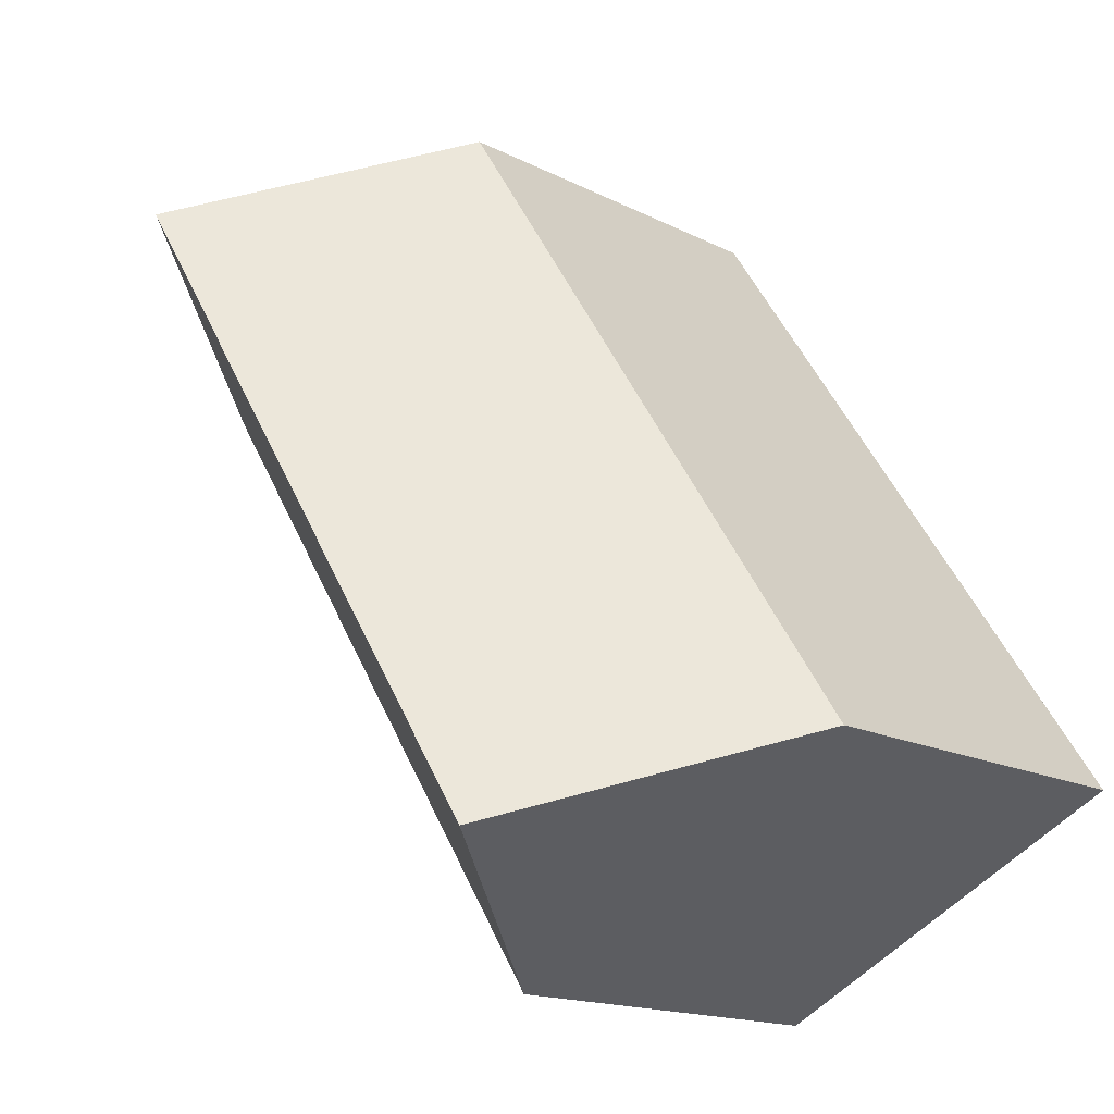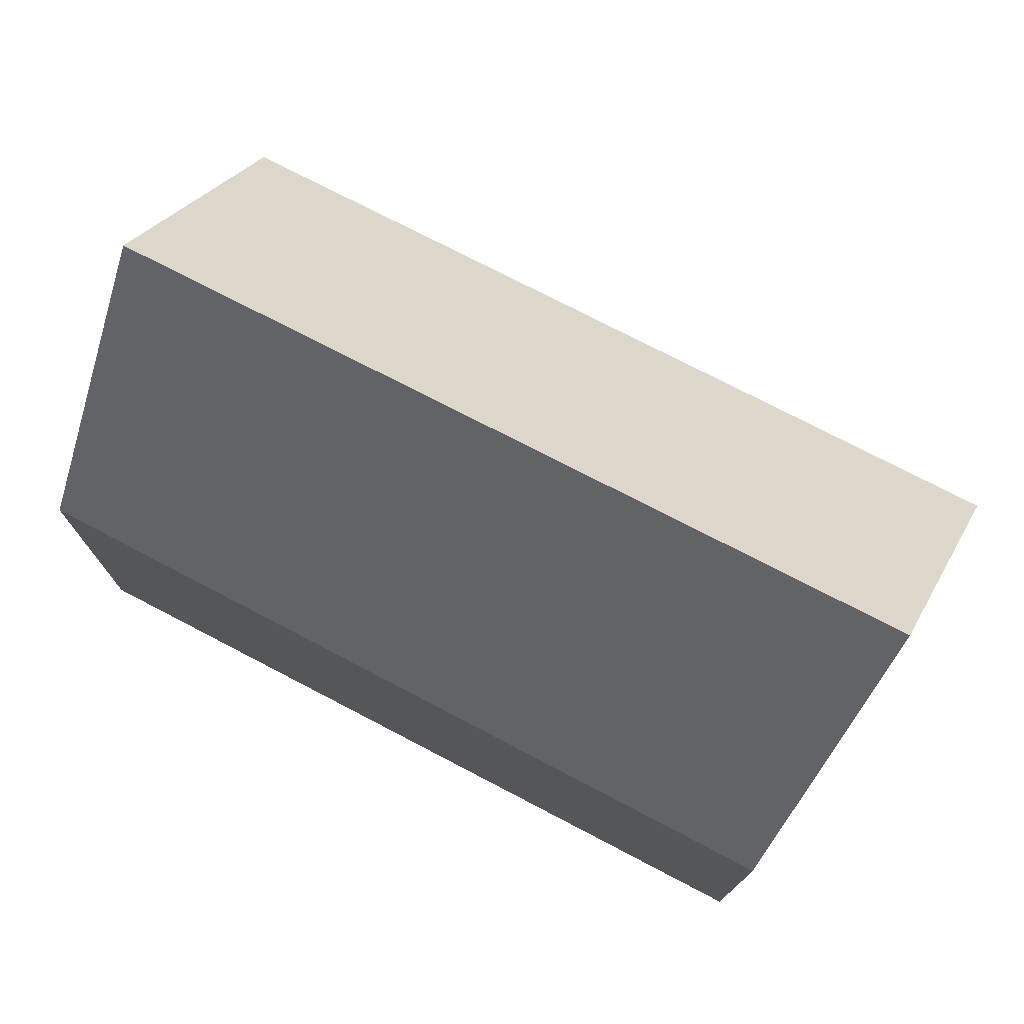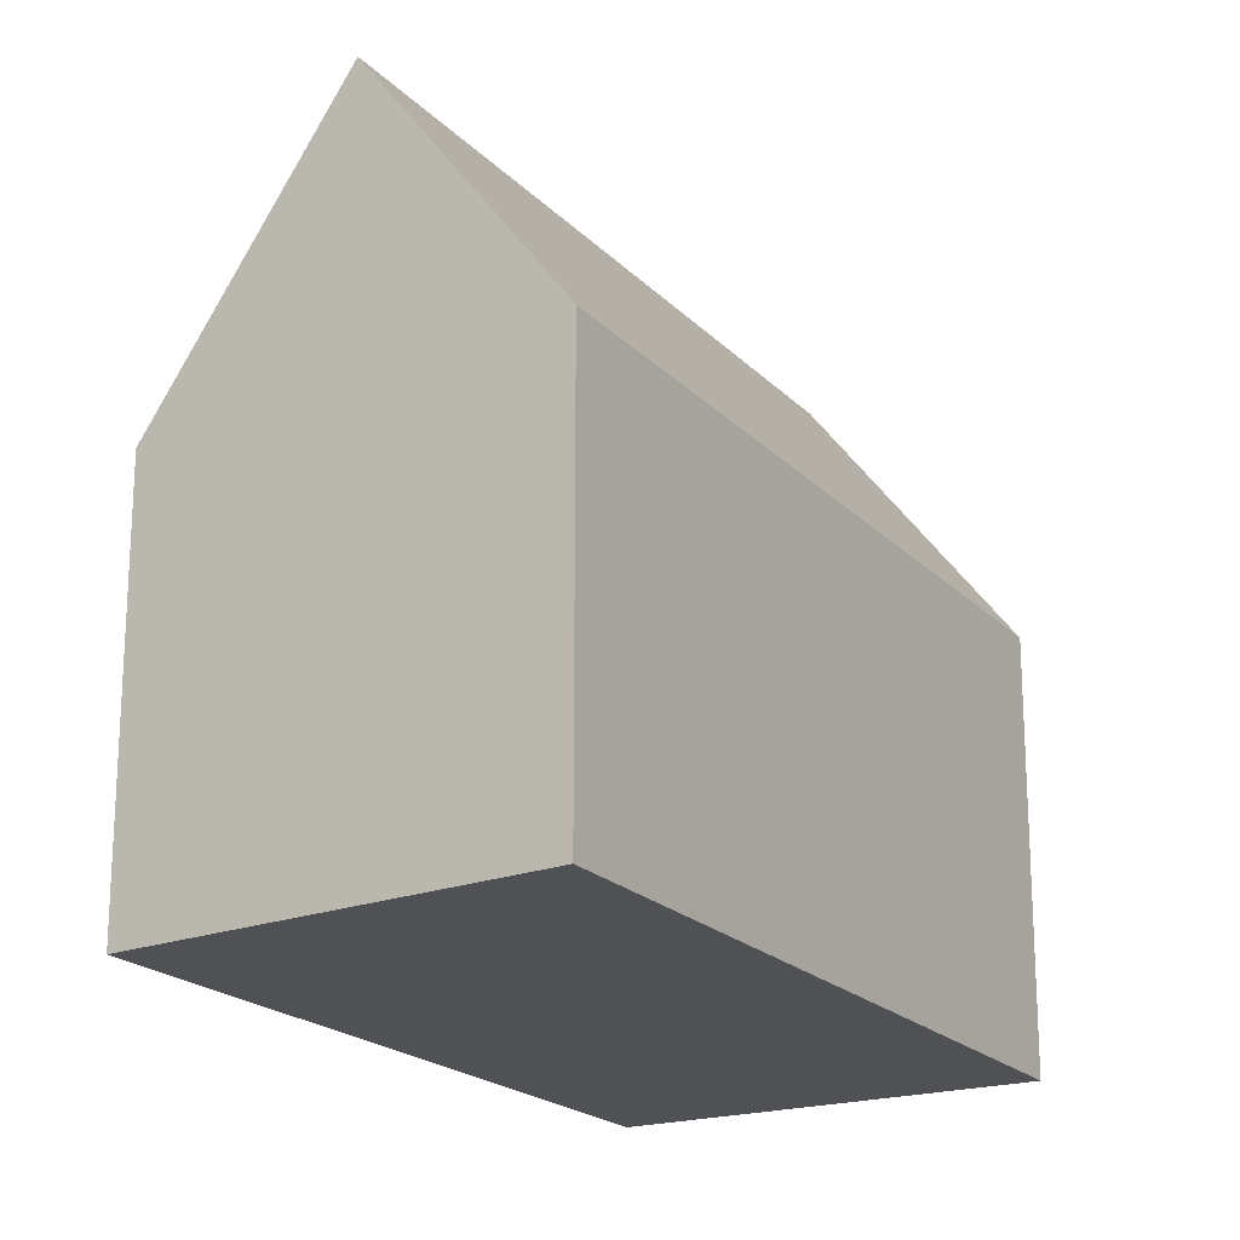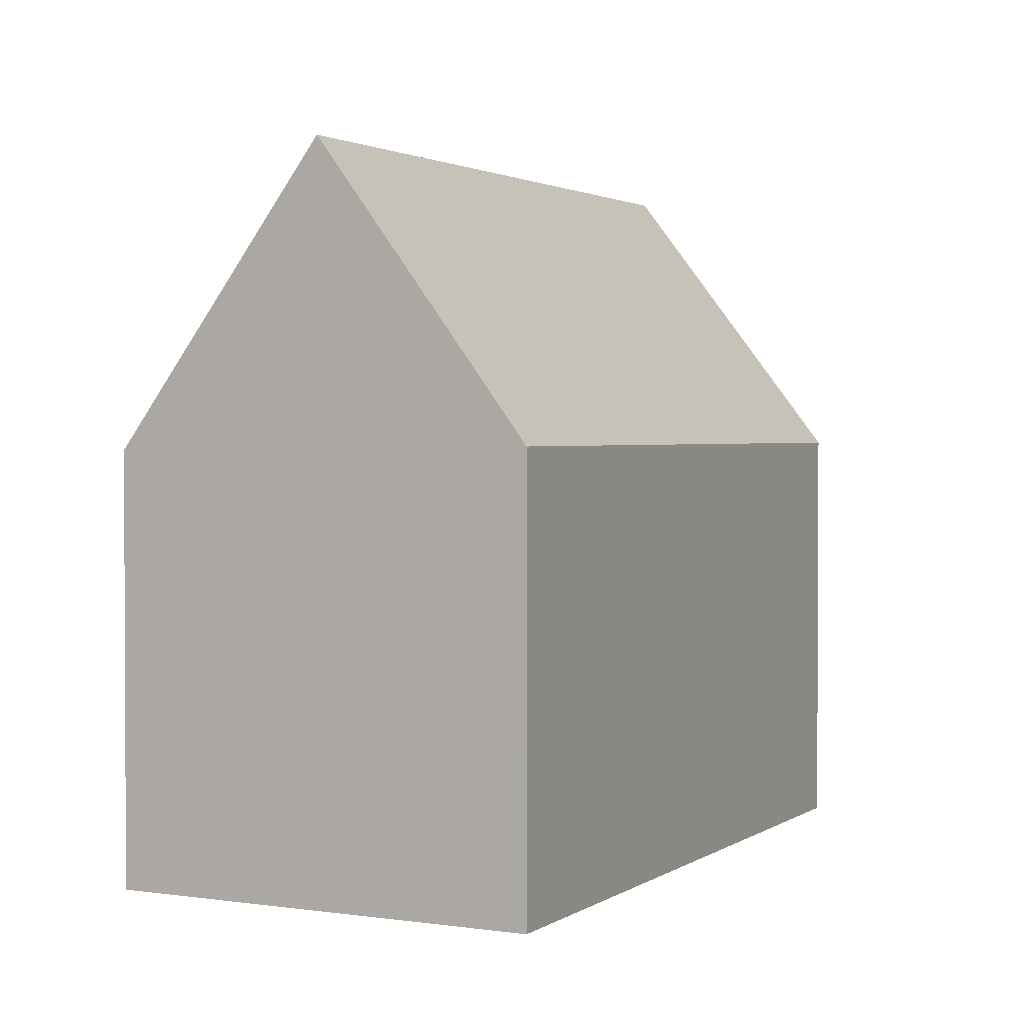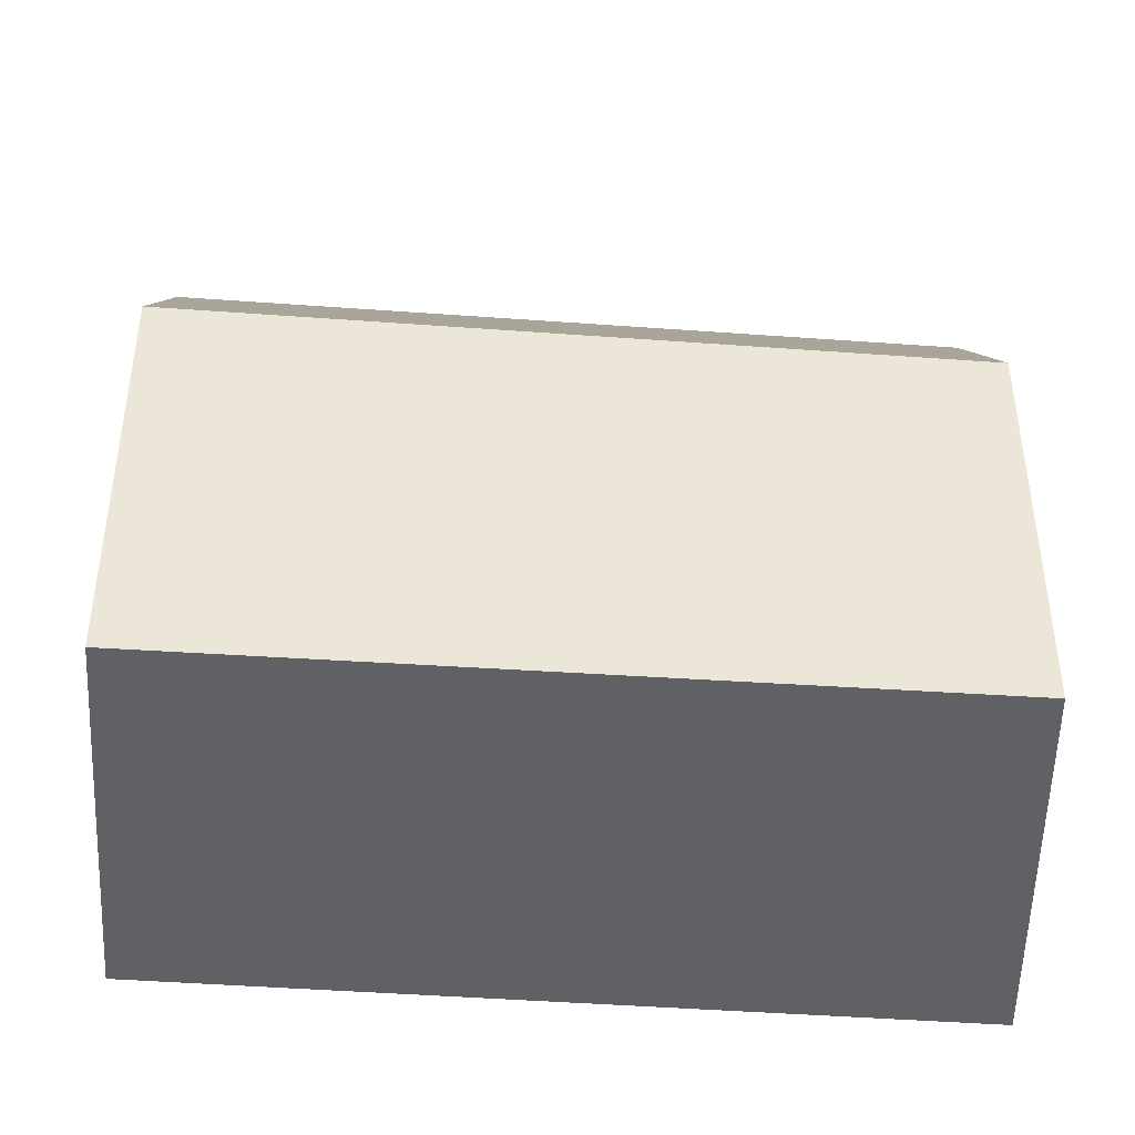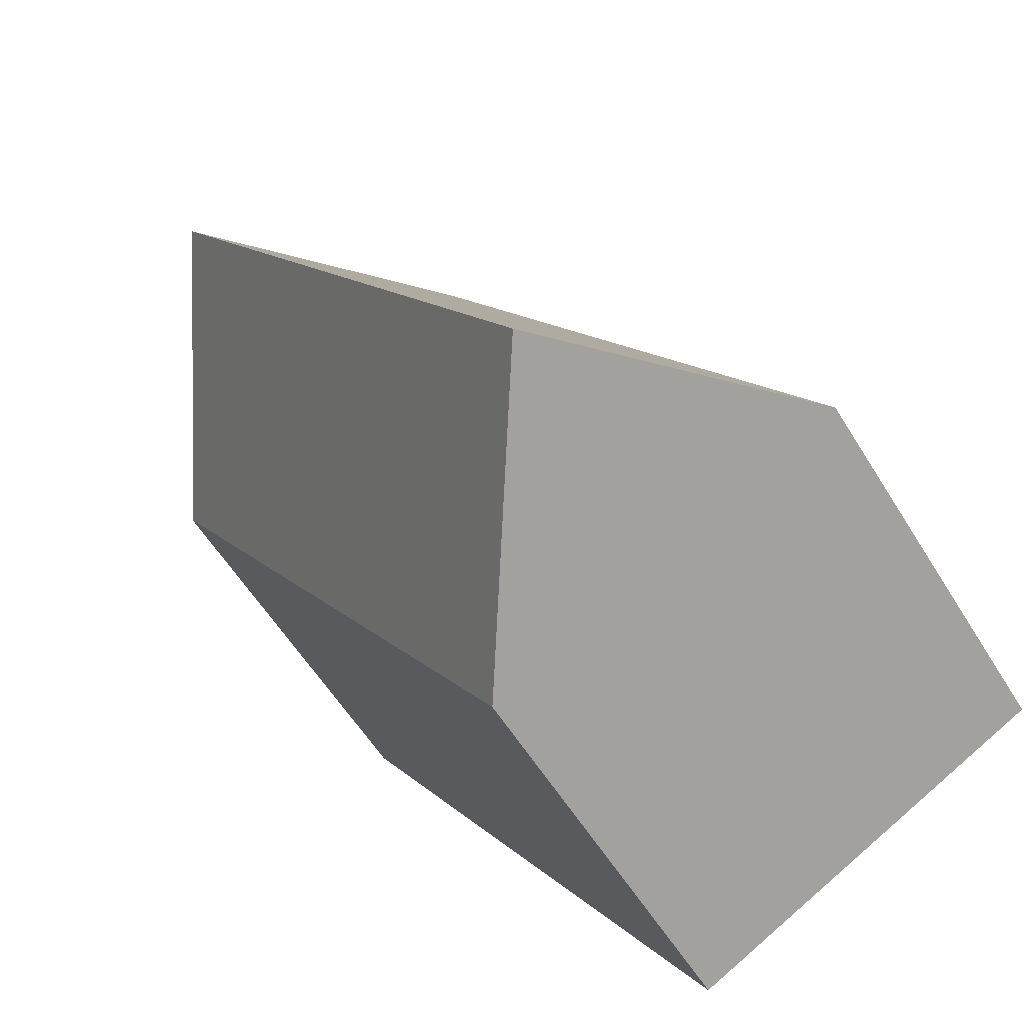
<metadata>
{"format":"obj","ext":"obj","renderer":"f3d","projection":"perspective","resolution":1024,"background":"white","views":[{"elev":-15.5,"azim":-137.2,"up":"+Z"},{"elev":77.3,"azim":150.3,"up":"+Y"},{"elev":-20.2,"azim":-117.0,"up":"+Y"},{"elev":1.8,"azim":-122.4,"up":"+Y"},{"elev":-45.6,"azim":118.4,"up":"+Y"},{"elev":-57.7,"azim":-148.7,"up":"+Z"}]}
</metadata>
<code>
v  9.359 10.09 -4.92
v  15.3 16.96 13.84
v  19.64 10.29 11.06
v  4.64 16.96 -2.439
v  10.79 10.2 16.48
v  0.341 10.7 -0.179
v  0 10.2 6.248e-16
v  10.91 10.2 16.66
v  11.18 10.62 16.49
v  12.94 13.33 15.35
v  10.91 -1.02e-15 16.66
v  19.64 -6.77e-16 11.06
v  11.18 -1.009e-15 16.49
v  15.3 -8.475e-16 13.84
v  12.94 -9.402e-16 15.35
v  9.359 3.013e-16 -4.92
v  4.64 1.493e-16 -2.439
v  0.341 1.096e-17 -0.179
v  0 0 0
v  10.79 -1.009e-15 16.48
g defaultobject
f 1 2 3
f 2 1 4
f 5 6 7
f 6 5 8
f 6 8 9
f 6 9 4
f 4 9 10
f 4 10 2
f 10 3 2
f 3 10 9
f 3 9 8
f 3 8 11
f 3 11 12
f 12 11 13
f 12 13 14
f 14 13 15
f 12 1 3
f 1 12 16
f 1 6 4
f 6 1 16
f 6 16 7
f 7 16 17
f 7 17 18
f 7 18 19
f 19 5 7
f 5 19 20
f 5 20 8
f 8 20 11
f 14 16 12
f 16 14 17
f 17 14 15
f 17 15 18
f 18 15 13
f 18 13 11
f 18 11 20
f 18 20 19

</code>
